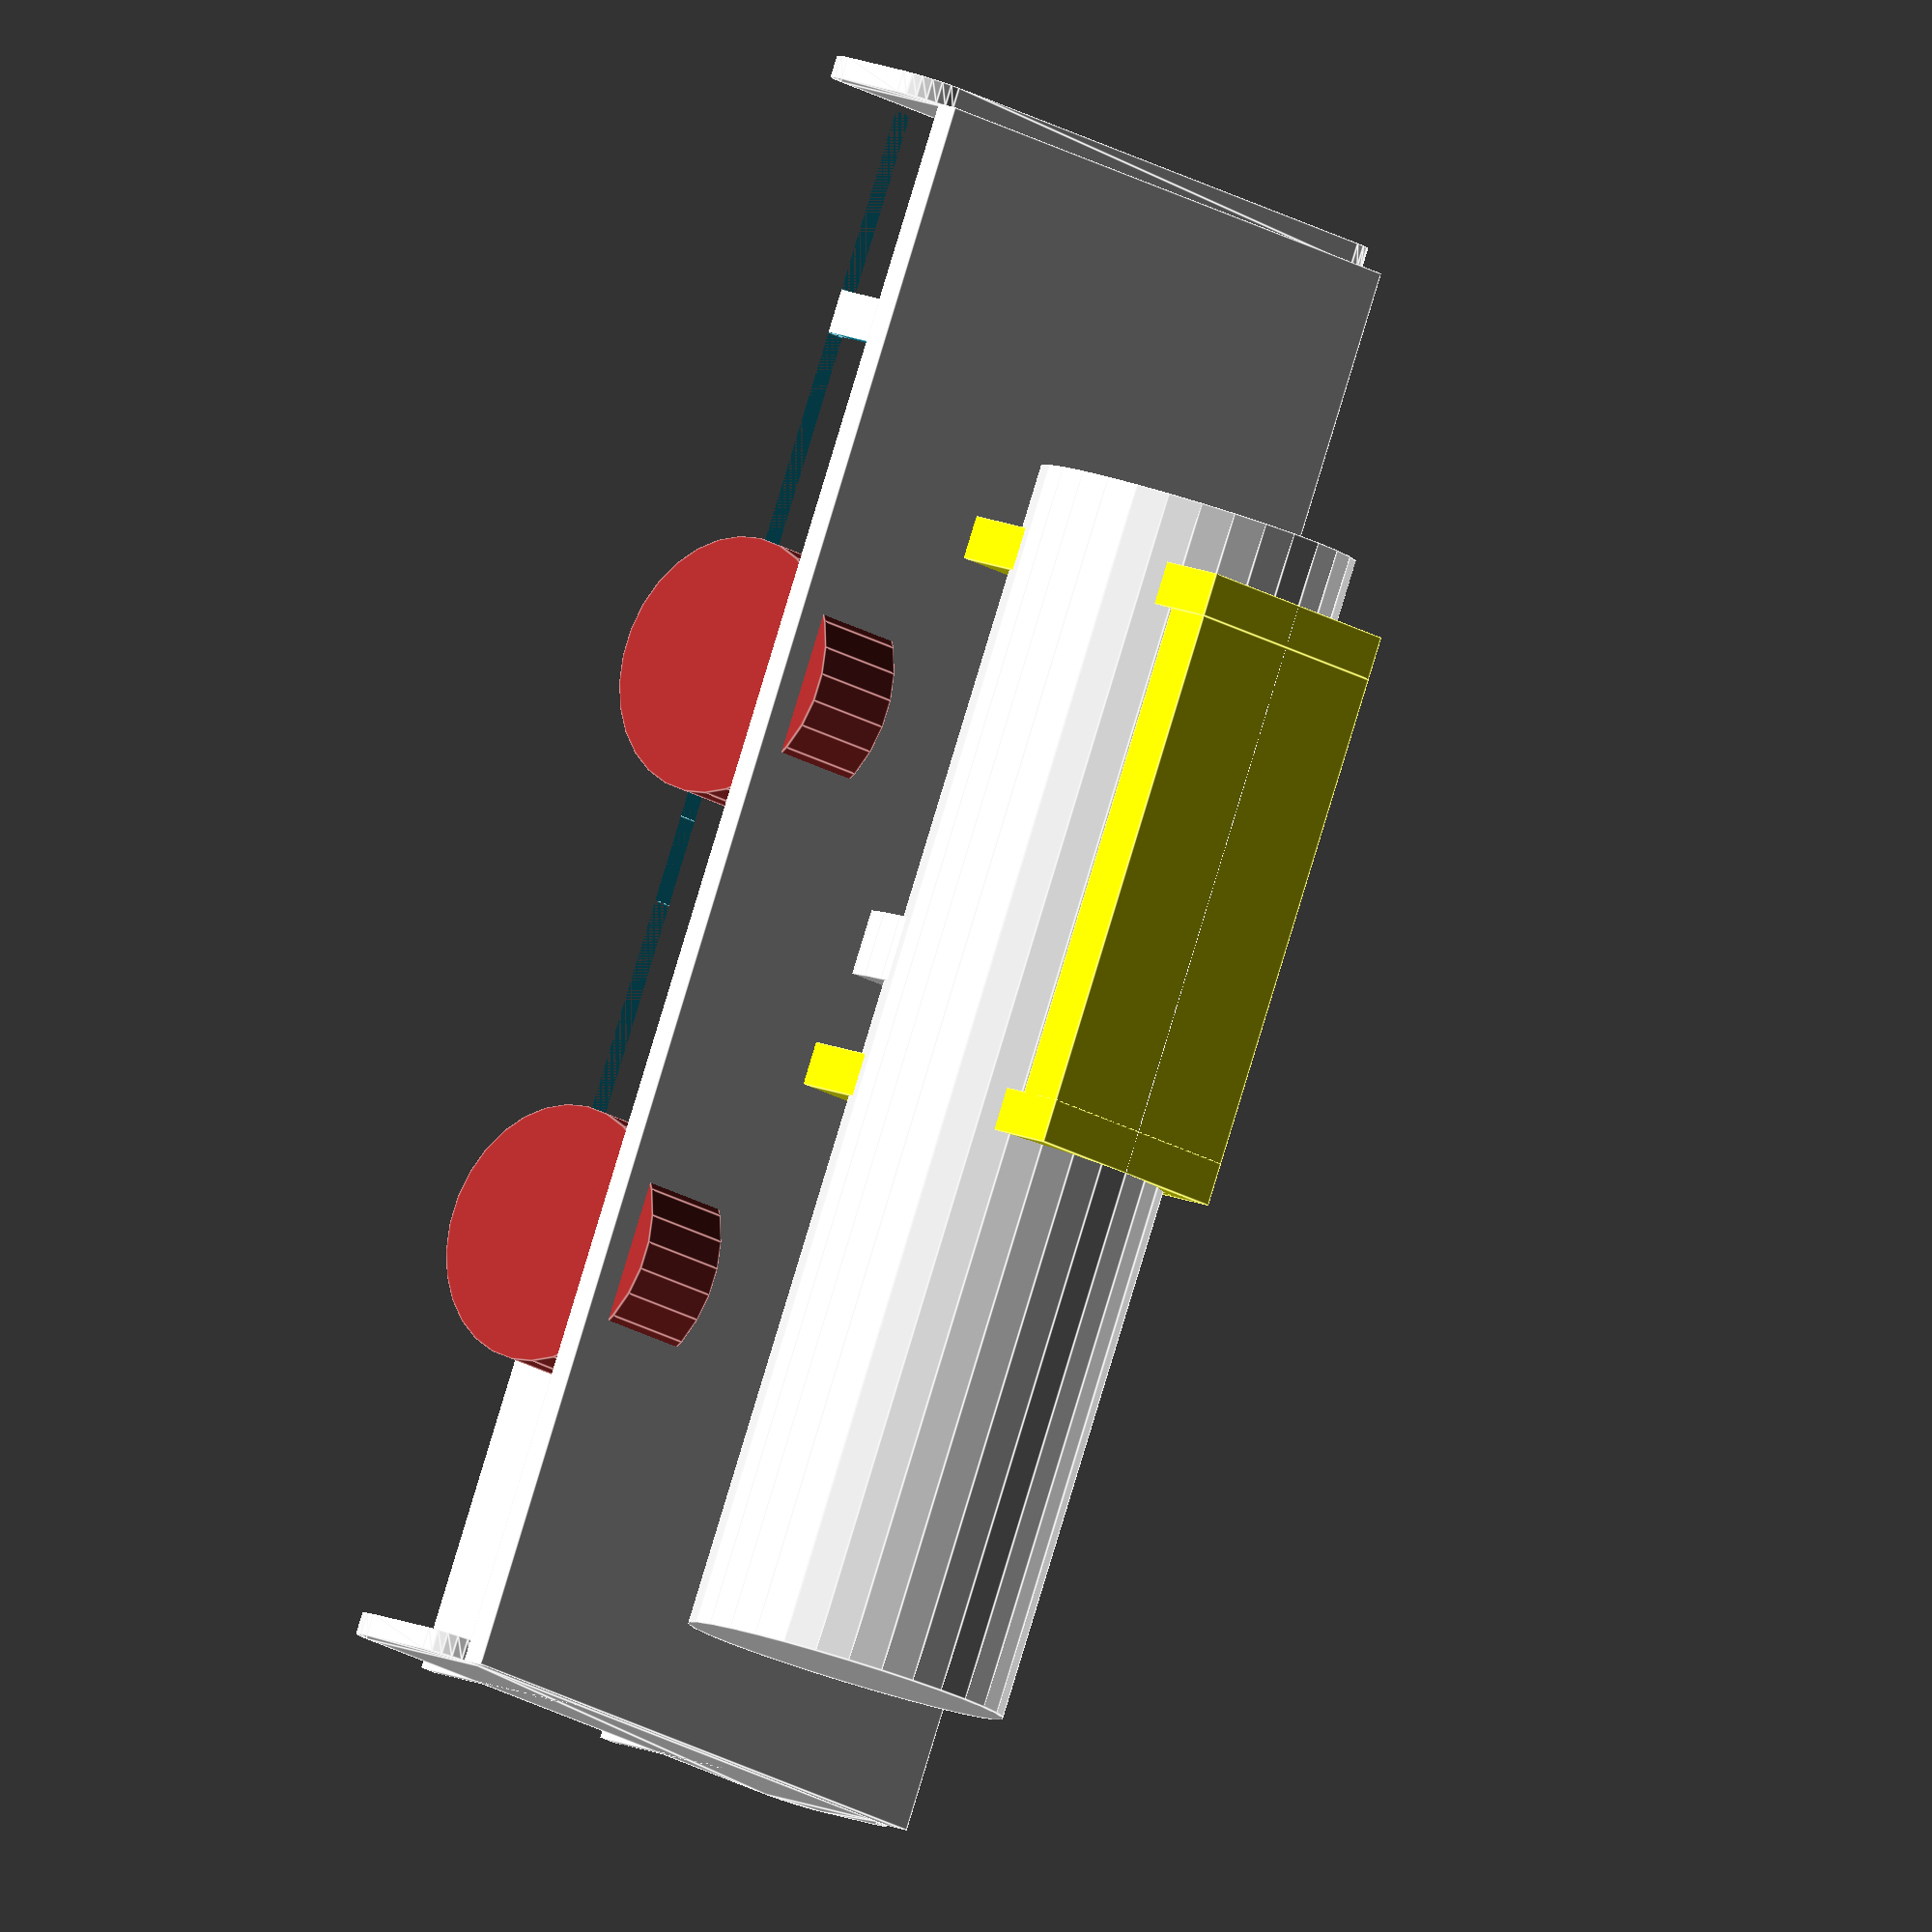
<openscad>
// Dubs "A" class locomotive
//Measurements 1:64 scale in mm
$fs=0.5;
clearance=0.5; //why?
lengthBetweenBuffers=74;
trackGauge=16.5;
frameThickness=1;
frameSideHeight=10;
axleDiameter=2.5;
frameOutsideSpacing=14;
frameInsideSpacing=frameOutsideSpacing-frameThickness*2;
bufferPlateHeight=5;
bufferPlateLength=31;

frontAxleFromFrontDistance=20;
rearAxleFromFrontDistance=47;
axleHeight=6;
boilerCentreHeight=19;

motorLength= 15;
motorDiameter=6;
motorShaftLength=6;
motorShaftDiameter=1.5;

frictionWheelDiameter=12;
frictionWheelThickness=3;
frictionWheelORingID=12;
frictionWheelORingThickness=3;
frictionWheelX=frictionWheelDiameter/2+motorShaftDiameter/2;

driveShaftDiameter=2.5;


wormGearLength=8;
wormGearDiameter=4.6;

gearDiameter=12;
gearThickness=2;



motorMountThickness=2;
motorMountLength=motorLength+motorShaftLength+motorMountThickness+2;
frameIntersection=6;
motorMountDepth=frameInsideSpacing;
driveShaftLength=motorMountLength+motorMountThickness+1;

wheelRimOutsideDiameter=12;
wheelRimInsideDiameter=10;
wheelFlangeDiameter=13;
wheelNumberSpokes=14;
wheelSpokeThickness=1;
wheelTreadThickness=3;
wheelFlangeThickness=2;
wheelHubDiameter=5;
wheelThickness=wheelTreadThickness+wheelFlangeThickness;

frontWheelPosition=[frontAxleFromFrontDistance,0,axleHeight];
rearWheelPosition=[rearAxleFromFrontDistance,0,axleHeight];

boilerLength=55;
boilerDiameter=15;
boilerDistance=5;
basePlateThickness=1;
basePlateLength=lengthBetweenBuffers;
basePlateWidth=31;

module gear() {
    color("white") cylinder(h=gearThickness,d=gearDiameter,center=true);
}

module axle() {
    rotate ([90,0,0])  cylinder(h=60,d=axleDiameter,center=true);
}

module wheel() {
    color("brown") cylinder(h=wheelThickness,d=wheelRimOutsideDiameter);
    }


module frictionWheel() {
    cylinder(h=frictionWheelThickness,d=frictionWheelDiameter);
}

module wheelAssembly() {
    rotate ([90,0,0]) 
        union() {
            translate([0,0,-frameOutsideSpacing]) wheel();
            translate([0,0,frameOutsideSpacing-wheelThickness]) wheel();
            gear();
    }
}

module motor() {
    color("red") cylinder(h=motorLength,d=motorDiameter);
    translate([0,0,motorLength/2+motorShaftLength]) cylinder(h=motorShaftLength,d=motorShaftDiameter);
}

module driveShaft() {
     cylinder(h=driveShaftLength,d=driveShaftDiameter);
}

module wormGear() {
    color("white")  cylinder(h=wormGearLength,d=wormGearDiameter);
}

module motorMount() {
       color("yellow") 
    difference() {
           union() {
    //top
    cube([motorMountThickness,motorMountDepth,motorMountLength]);
    //worm end
    translate([0,0,-motorMountThickness]) cube([frictionWheelX+motorDiameter+driveShaftDiameter+frameIntersection,motorMountDepth,motorMountThickness]);
    //friction Wheel end
    translate([0,0,motorMountLength-motorMountThickness]) cube([frictionWheelX+motorDiameter+driveShaftDiameter+frameIntersection,motorMountDepth,motorMountThickness]);
    //motor housing
    motorMountMotorHousingDepth=motorDiameter+motorMountThickness*2;
    translate([motorMountThickness,motorMountDepth/2-motorMountMotorHousingDepth/2,0]) cube([motorDiameter/1.4,motorMountMotorHousingDepth,motorLength]);
           }
           union() {
              //space for motor body
               translate([motorMountThickness,motorMountDepth/2-motorDiameter/2,0]) cube([motorDiameter+clearance,motorDiameter+clearance,motorLength+0.2]);
               //hole for motor wires
               translate([motorDiameter-motorMountThickness/2,motorMountDepth/2,-5]) cylinder(h=motorLength,d=2.5);
               //space for inserting motor
               translate([motorDiameter,(motorDiameter-2.1)/2,0]) cube([motorDiameter+1.6,motorDiameter+2.2,motorLength]);
               //drive shaft
                             translate([frictionWheelX+motorDiameter/2+motorMountThickness,motorMountDepth/2,-2]) driveShaft(); 
           }
    }
}

//!motorMount();

module motorAssembly() {
   difference() {
       union() {
           translate([frictionWheelX,0,motorLength+motorShaftLength/2-frictionWheelThickness/2]) frictionWheel();

    translate([frictionWheelX,0,wormGearLength/2]) wormGear();
    translate([-motorDiameter/2-motorMountThickness,-motorMountDepth/2,0]) motorMount();
    motor();
       }
       union() {

       }
   }
}

//motorAssembly();

module frameSideBlock() {
    union() {
        cube([lengthBetweenBuffers,frameThickness,frameSideHeight]);
    }
}

module frameCutout() {
    intersection() {
        translate([frameSideHeight/2,frameThickness-0.1,0]) rotate([90,0,0]) cylinder(h=frameThickness*2+0.2,d=frameSideHeight);
        translate([frameSideHeight/2,-frameThickness-0.1,0]) cube([frameSideHeight/2,frameThickness*2+0.2,frameSideHeight/2]);  
    }
            translate([-4,-frameThickness-0.1,0]) cube([frameSideHeight,frameThickness*2+0.2,frameSideHeight/2]); 
}

frameCutoutLength=frameSideHeight;

//!frameCutout();



module frameSide() {
    difference() {
        union() {
    frameSideBlock();
        
        }
    union() {
    translate([frontAxleFromFrontDistance+frameCutoutLength+axleDiameter,0,0]) rotate([0,0,180]) frameCutout();
            translate([rearAxleFromFrontDistance-frameCutoutLength-axleDiameter,0.2,0])  frameCutout();
                   translate([rearAxleFromFrontDistance+frameCutoutLength+axleDiameter,0,0])  rotate([0,0,180]) frameCutout();
                    translate([rearAxleFromFrontDistance+frameCutoutLength*2+axleDiameter,0,0])   frameCutout();
    }
    }
}


module bufferPlate() {
      translate([0,0,frameSideHeight-bufferPlateHeight/2-frameThickness]) rotate([0,90,0]) {
          radius=2;
    x=bufferPlateHeight;
    y=bufferPlateLength;
    z=frameThickness;
    linear_extrude(height=z)
hull()
{

    // place 4 circles in the corners, with the given radius
    translate([(-x/2)+(radius/2), (-y/2)+(radius/2), 0])
    circle(r=radius);

    translate([(x/2)-(radius/2), (-y/2)+(radius/2), 0])
    circle(r=radius);

    translate([(-x/2)+(radius/2), (y/2)-(radius/2), 0])
    circle(r=radius);

    translate([(x/2)-(radius/2), (y/2)-(radius/2), 0])
    circle(r=radius);
}

}
}

module frame() {
    difference() {
        union() {
                translate([0,frameInsideSpacing/2,0]) frameSide();
            translate([0,-frameOutsideSpacing/2,0]) frameSide();
    bufferPlate();
                    translate([lengthBetweenBuffers,0,0]) bufferPlate();
        }
        union() {
            translate(frontWheelPosition) axle();
            translate(rearWheelPosition) axle();

        }}
        
}

//!frame();

module boiler() {
    rotate([0,90,0]) cylinder(h=boilerLength,d=boilerDiameter);
}

module basePlate() {
    cube([lengthBetweenBuffers,bufferPlateLength,basePlateThickness]);
}

module loco() {

            frame();
            translate(frontWheelPosition) wheelAssembly();
            translate(rearWheelPosition) wheelAssembly();
            translate([8,0,+15]) translate(rearWheelPosition) rotate([0,90,180])  motorAssembly();
    translate([boilerDistance,0,boilerDiameter/2+frameSideHeight+basePlateThickness]) boiler();
    translate([0,-basePlateWidth/2,frameSideHeight]) basePlate();
                      
 
  
}
    
    loco();
</openscad>
<views>
elev=345.4 azim=295.0 roll=313.5 proj=o view=edges
</views>
